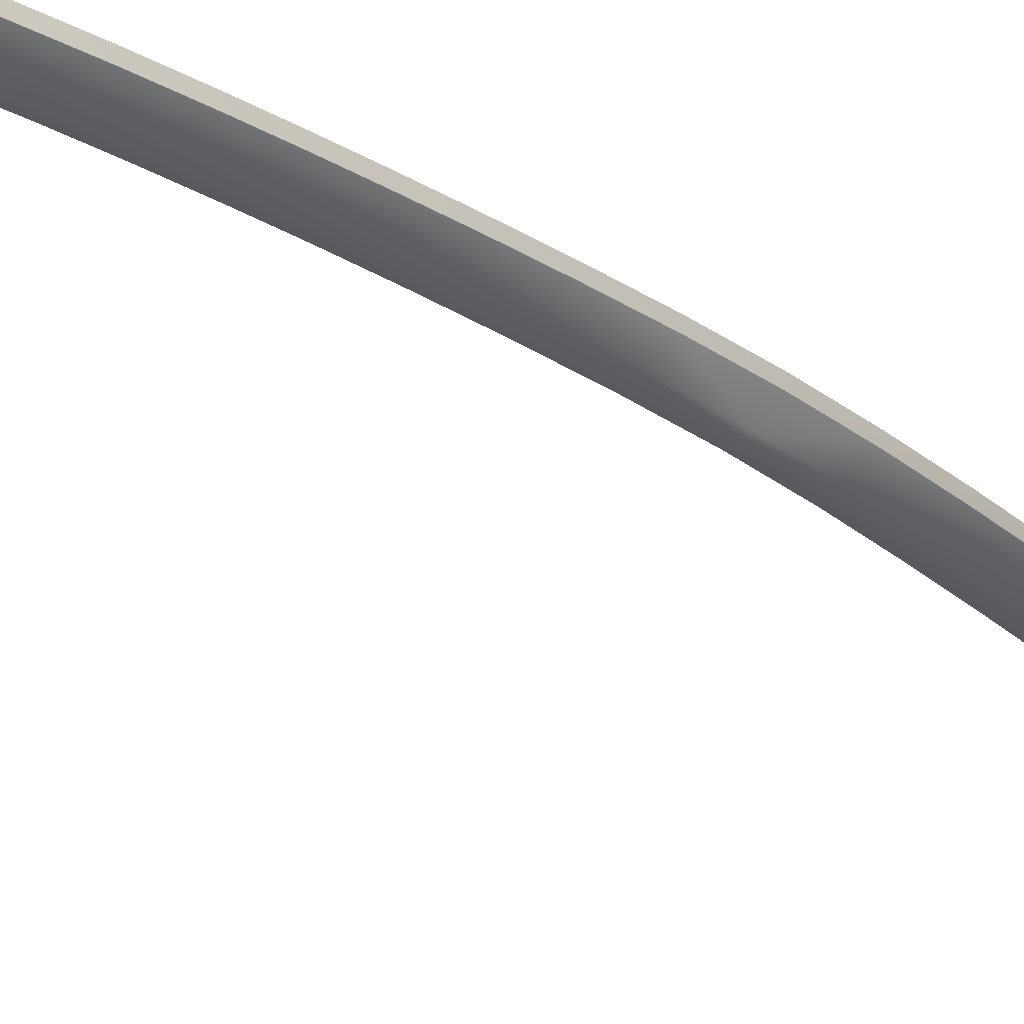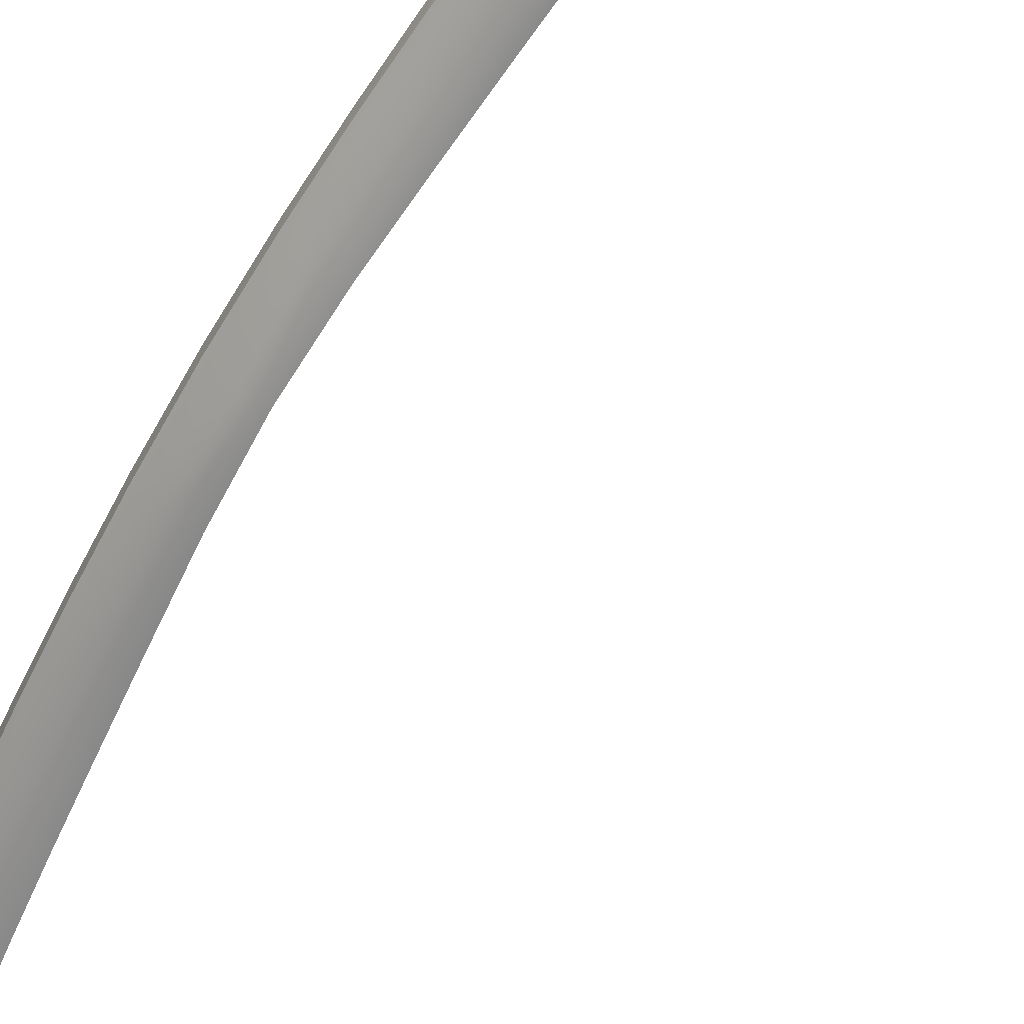
<metadata>
{"format":"obj","ext":"obj","renderer":"f3d","projection":"perspective","resolution":1024,"background":"white","views":[{"elev":-27.2,"azim":40.0,"up":"+Y"},{"elev":-61.7,"azim":151.6,"up":"+Y"}]}
</metadata>
<code>
v  122.9 35.8 67.62
v  123.5 36.04 67.32
v  124.5 35.7 63.04
v  125.1 35.98 62.85
v  122 35.96 70.29
v  122.2 36.08 70.68
v  125.9 35.7 58.34
v  126.6 35.99 58.29
v  127.2 35.77 53.83
v  127.8 36.04 53.81
v  130.9 36.23 40.24
v  130.3 35.98 40.23
v  129.9 36.17 44.86
v  129.4 35.92 44.86
v  131.1 36.03 35.66
v  131.7 36.28 35.66
v  131.8 36.05 31.33
v  132.3 36.31 31.33
v  132.3 36.07 27.29
v  132.8 36.33 27.29
v  117.2 34.21 73.2
v  118.6 34.4 73.26
v  119.7 33.87 67.96
v  121.2 34.15 68.21
v  121.6 33.84 63.03
v  123 34.08 63.15
v  125.7 34.32 53.83
v  124.2 34.13 53.82
v  124.5 34.16 58.38
v  123 33.95 58.35
v  129.8 34.73 35.66
v  128.3 34.62 35.67
v  128.9 34.7 40.22
v  127.4 34.57 40.22
v  127.9 34.63 44.84
v  126.4 34.47 44.84
v  129.9 34.7 23.48
v  131.5 34.78 23.49
v  130.3 34.71 19.62
v  131.8 34.8 19.63
v  131 34.76 27.29
v  129.5 34.68 27.3
v  130.5 34.74 31.34
v  128.9 34.66 31.35
v  133.2 34.69 0
v  131.8 34.46 0
v  133 34.73 5.505
v  131.5 34.54 5.502
v  132.6 34.81 10.72
v  131.1 34.66 10.71
v  134.1 36.22 5.507
v  134.5 36.52 5.507
v  134.2 36.23 0
v  134.5 36.55 0
v  133.8 36.18 10.72
v  134.2 36.46 10.72
v  132.2 34.82 15.42
v  130.7 34.71 15.4
v  130.5 34.71 17.43
v  132 34.81 17.44
v  133.1 36.12 19.63
v  133.6 36.38 19.63
v  133.3 36.14 17.45
v  133.8 36.4 17.45
v  133.5 36.15 15.42
v  133.9 36.41 15.42
v  126.9 34.49 49.36
v  125.4 34.32 49.35
v  128.3 35.85 49.37
v  128.9 36.11 49.37
v  132.8 36.09 23.48
v  133.2 36.35 23.48
v  115.5 35.97 80.93
v  115.4 35.93 80.43
v  112.8 35.94 84.16
v  110.2 36 83.83
v  117.4 35.84 77.63
v  118 35.97 77.43
v  119.7 35.74 74.17
v  120.2 35.97 74.37
v  114 34.97 78.62
v  116.2 35.46 78.27
v  121.3 36.02 72.55
v  121.2 35.8 71.68
v  112.7 35.21 84.08
v  115.4 35.24 80.86
v  117.9 35.24 77.37
v  120.1 35.24 74.3
v  121.3 35.3 72.48
v  122.1 35.35 70.64
v  123.5 35.3 67.3
v  125.1 35.25 62.83
v  126.5 35.26 58.26
v  127.7 35.31 53.78
v  128.8 35.37 49.34
v  129.9 35.44 44.84
v  130.8 35.5 40.22
v  131.6 35.55 35.65
v  132.2 35.57 31.32
v  132.8 35.59 27.28
v  133.2 35.62 23.47
v  133.6 35.65 19.62
v  133.7 35.66 17.44
v  133.9 35.68 15.41
v  134.2 35.72 10.71
v  134.4 35.79 5.499
v  134.5 35.82 0
v  125.1 35.98 -62.85
v  123.5 36.04 -67.32
v  124.5 35.7 -63.04
v  122.9 35.8 -67.62
v  122 35.96 -70.29
v  122.2 36.08 -70.68
v  125.9 35.7 -58.34
v  126.6 35.99 -58.29
v  127.8 36.04 -53.81
v  127.2 35.77 -53.83
v  129.4 35.92 -44.86
v  130.3 35.98 -40.23
v  129.9 36.17 -44.86
v  130.9 36.23 -40.24
v  131.7 36.28 -35.66
v  131.1 36.03 -35.66
v  131.8 36.05 -31.33
v  132.3 36.31 -31.33
v  132.8 36.33 -27.29
v  132.3 36.07 -27.29
v  117.2 34.21 -73.2
v  119.7 33.87 -67.96
v  118.6 34.4 -73.26
v  121.2 34.15 -68.21
v  121.6 33.84 -63.03
v  123 34.08 -63.15
v  125.7 34.32 -53.83
v  124.5 34.16 -58.38
v  124.2 34.13 -53.82
v  123 33.95 -58.35
v  129.8 34.73 -35.66
v  128.9 34.7 -40.22
v  128.3 34.62 -35.67
v  127.4 34.57 -40.22
v  127.9 34.63 -44.84
v  126.4 34.47 -44.84
v  129.9 34.7 -23.48
v  130.3 34.71 -19.62
v  131.5 34.78 -23.49
v  131.8 34.8 -19.63
v  131 34.76 -27.29
v  129.5 34.68 -27.3
v  130.5 34.74 -31.34
v  128.9 34.66 -31.35
v  133 34.73 -5.505
v  131.5 34.54 -5.502
v  132.6 34.81 -10.72
v  131.1 34.66 -10.71
v  134.5 36.52 -5.507
v  134.1 36.22 -5.507
v  133.8 36.18 -10.72
v  134.2 36.46 -10.72
v  130.7 34.71 -15.4
v  132.2 34.82 -15.42
v  132 34.81 -17.44
v  130.5 34.71 -17.43
v  133.1 36.12 -19.63
v  133.3 36.14 -17.45
v  133.6 36.38 -19.63
v  133.8 36.4 -17.45
v  133.9 36.41 -15.42
v  133.5 36.15 -15.42
v  126.9 34.49 -49.36
v  125.4 34.32 -49.35
v  128.3 35.85 -49.37
v  128.9 36.11 -49.37
v  132.8 36.09 -23.48
v  133.2 36.35 -23.48
v  115.5 35.97 -80.93
v  112.8 35.94 -84.16
v  115.4 35.93 -80.43
v  110.2 36 -83.83
v  120.2 35.97 -74.37
v  118 35.97 -77.43
v  119.7 35.74 -74.17
v  117.4 35.84 -77.63
v  114 34.97 -78.62
v  116.2 35.46 -78.27
v  121.2 35.8 -71.68
v  121.3 36.02 -72.55
v  115.4 35.24 -80.86
v  112.7 35.21 -84.08
v  117.9 35.24 -77.37
v  120.1 35.24 -74.3
v  121.3 35.3 -72.48
v  122.1 35.35 -70.64
v  123.5 35.3 -67.3
v  125.1 35.25 -62.83
v  126.5 35.26 -58.26
v  127.7 35.31 -53.78
v  128.8 35.37 -49.34
v  129.9 35.44 -44.84
v  130.8 35.5 -40.22
v  131.6 35.55 -35.65
v  132.2 35.57 -31.32
v  132.8 35.59 -27.28
v  133.2 35.62 -23.47
v  133.6 35.65 -19.62
v  133.7 35.66 -17.44
v  133.9 35.68 -15.41
v  134.2 35.72 -10.71
v  134.4 35.79 -5.499
g Z176_182C_C_D_Z176_182C_C
f 1 2 3
f 3 2 4
f 5 6 1
f 1 6 2
f 3 4 7
f 7 4 8
f 7 8 9
f 9 8 10
f 11 12 13
f 13 12 14
f 12 11 15
f 15 11 16
f 15 16 17
f 17 16 18
f 17 18 19
f 19 18 20
f 21 22 23
f 23 22 24
f 23 24 25
f 25 24 26
f 27 28 29
f 29 28 30
f 25 26 30
f 30 26 29
f 31 32 33
f 33 32 34
f 33 34 35
f 35 34 36
f 37 38 39
f 39 38 40
f 38 37 41
f 41 37 42
f 41 42 43
f 43 42 44
f 32 31 44
f 44 31 43
f 45 46 47
f 47 46 48
f 47 48 49
f 49 48 50
f 51 52 53
f 53 52 54
f 55 56 51
f 51 56 52
f 49 50 57
f 57 50 58
f 39 40 59
f 59 40 60
f 61 62 63
f 63 62 64
f 65 66 55
f 55 66 56
f 35 36 67
f 67 36 68
f 28 27 68
f 68 27 67
f 9 10 69
f 69 10 70
f 69 70 14
f 14 70 13
f 19 20 71
f 71 20 72
f 71 72 61
f 61 72 62
f 73 74 75
f 75 74 76
f 77 78 79
f 79 78 80
f 74 73 77
f 77 73 78
f 22 21 81
f 81 82 22
f 76 74 81
f 81 74 82
f 80 83 79
f 79 83 84
f 5 84 6
f 6 84 83
f 53 45 51
f 51 45 47
f 51 47 55
f 55 47 49
f 55 49 65
f 65 49 57
f 63 60 61
f 61 60 40
f 61 40 71
f 71 40 38
f 71 38 19
f 19 38 41
f 19 41 17
f 17 41 43
f 17 43 15
f 15 43 31
f 15 31 12
f 12 31 33
f 12 33 14
f 14 33 35
f 14 35 69
f 69 35 67
f 69 67 9
f 9 67 27
f 9 27 7
f 29 7 27
f 7 29 3
f 3 29 26
f 3 26 1
f 1 26 24
f 1 24 5
f 5 24 84
f 79 84 22
f 22 84 24
f 79 22 77
f 77 22 82
f 77 82 74
f 57 58 60
f 60 58 59
f 65 57 63
f 63 57 60
f 66 65 64
f 64 65 63
f 85 86 75
f 75 86 73
f 73 86 78
f 78 86 87
f 78 87 80
f 80 87 88
f 88 89 80
f 80 89 83
f 89 90 83
f 83 90 6
f 6 90 2
f 2 90 91
f 2 91 4
f 4 91 92
f 8 4 93
f 93 4 92
f 10 8 94
f 94 8 93
f 70 10 95
f 95 10 94
f 13 70 96
f 96 70 95
f 96 97 13
f 13 97 11
f 16 11 98
f 98 11 97
f 18 16 99
f 99 16 98
f 20 18 100
f 100 18 99
f 72 20 101
f 101 20 100
f 62 72 102
f 102 72 101
f 64 62 103
f 103 62 102
f 66 64 104
f 104 64 103
f 56 66 105
f 105 66 104
f 105 106 56
f 56 106 52
f 54 52 107
f 107 52 106
f 108 109 110
f 110 109 111
f 112 111 113
f 113 111 109
f 110 114 108
f 108 114 115
f 116 115 117
f 117 115 114
f 118 119 120
f 120 119 121
f 122 121 123
f 123 121 119
f 123 124 122
f 122 124 125
f 126 125 127
f 127 125 124
f 128 129 130
f 130 129 131
f 129 132 131
f 131 132 133
f 134 135 136
f 136 135 137
f 135 133 137
f 137 133 132
f 138 139 140
f 140 139 141
f 139 142 141
f 141 142 143
f 144 145 146
f 146 145 147
f 146 148 144
f 144 148 149
f 148 150 149
f 149 150 151
f 150 138 151
f 151 138 140
f 45 152 46
f 46 152 153
f 152 154 153
f 153 154 155
f 54 156 53
f 53 156 157
f 158 157 159
f 159 157 156
f 160 155 161
f 161 155 154
f 162 147 163
f 163 147 145
f 164 165 166
f 166 165 167
f 159 168 158
f 158 168 169
f 142 170 143
f 143 170 171
f 170 134 171
f 171 134 136
f 117 172 116
f 116 172 173
f 120 173 118
f 118 173 172
f 127 174 126
f 126 174 175
f 166 175 164
f 164 175 174
f 176 177 178
f 178 177 179
f 180 181 182
f 182 181 183
f 178 183 176
f 176 183 181
f 184 128 130
f 184 130 185
f 179 184 178
f 178 184 185
f 186 187 182
f 182 187 180
f 112 113 186
f 186 113 187
f 53 157 45
f 45 157 152
f 154 152 158
f 158 152 157
f 158 169 154
f 154 169 161
f 147 162 164
f 164 162 165
f 164 174 147
f 147 174 146
f 148 146 127
f 127 146 174
f 127 124 148
f 148 124 150
f 138 150 123
f 123 150 124
f 123 119 138
f 138 119 139
f 142 139 118
f 118 139 119
f 118 172 142
f 172 170 142
f 117 134 170
f 117 170 172
f 117 114 134
f 134 114 135
f 133 135 110
f 110 135 114
f 110 111 133
f 133 111 131
f 186 131 112
f 112 131 111
f 182 130 186
f 186 130 131
f 182 183 130
f 130 183 185
f 178 185 183
f 163 160 162
f 162 160 161
f 162 161 165
f 165 161 169
f 165 169 167
f 167 169 168
f 176 188 177
f 177 188 189
f 176 181 188
f 188 181 190
f 181 180 190
f 190 180 191
f 187 192 180
f 180 192 191
f 113 193 187
f 187 193 192
f 113 109 193
f 193 109 194
f 109 108 194
f 194 108 195
f 195 108 196
f 196 108 115
f 196 115 197
f 197 115 116
f 197 116 198
f 198 116 173
f 198 173 199
f 199 173 120
f 121 200 120
f 120 200 199
f 200 121 201
f 201 121 122
f 201 122 202
f 202 122 125
f 202 125 203
f 203 125 126
f 203 126 204
f 204 126 175
f 204 175 205
f 205 175 166
f 205 166 206
f 206 166 167
f 206 167 207
f 207 167 168
f 207 168 208
f 208 168 159
f 156 209 159
f 159 209 208
f 209 156 107
f 107 156 54

</code>
